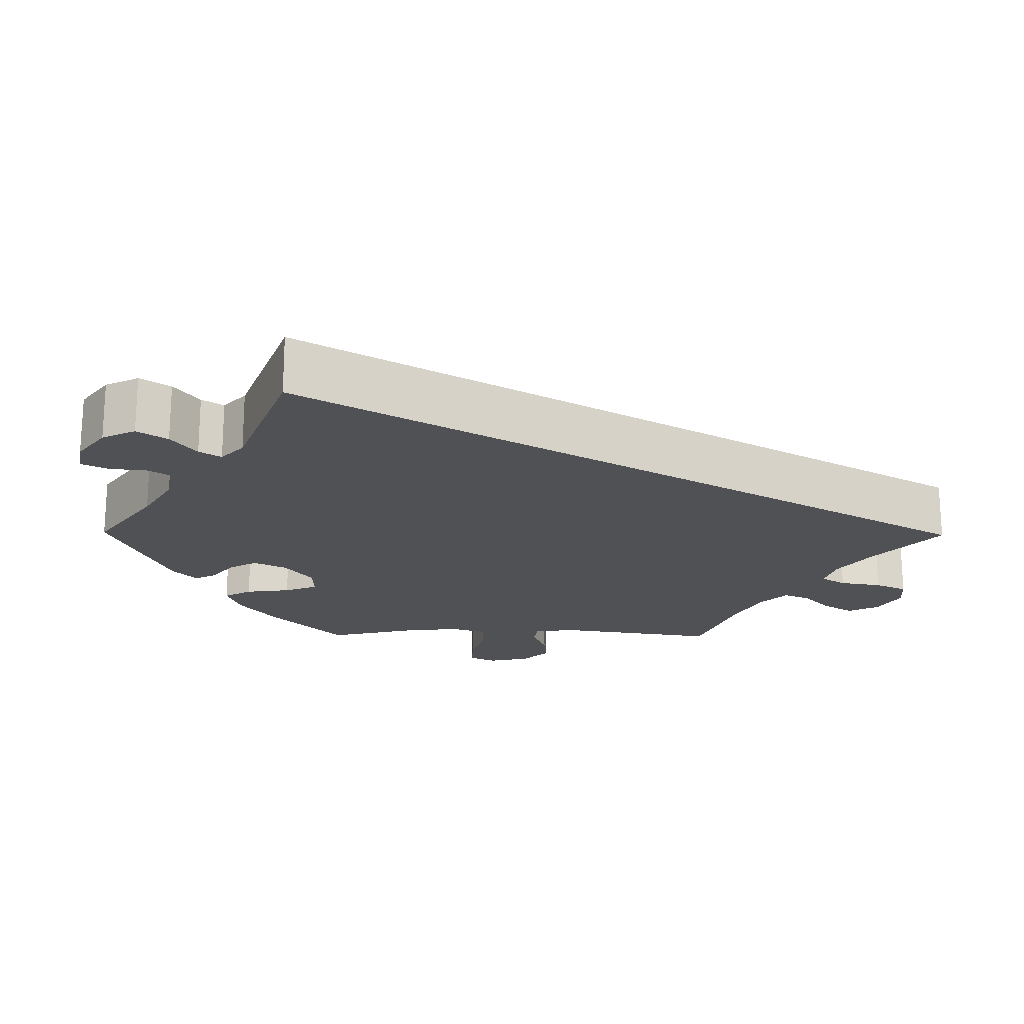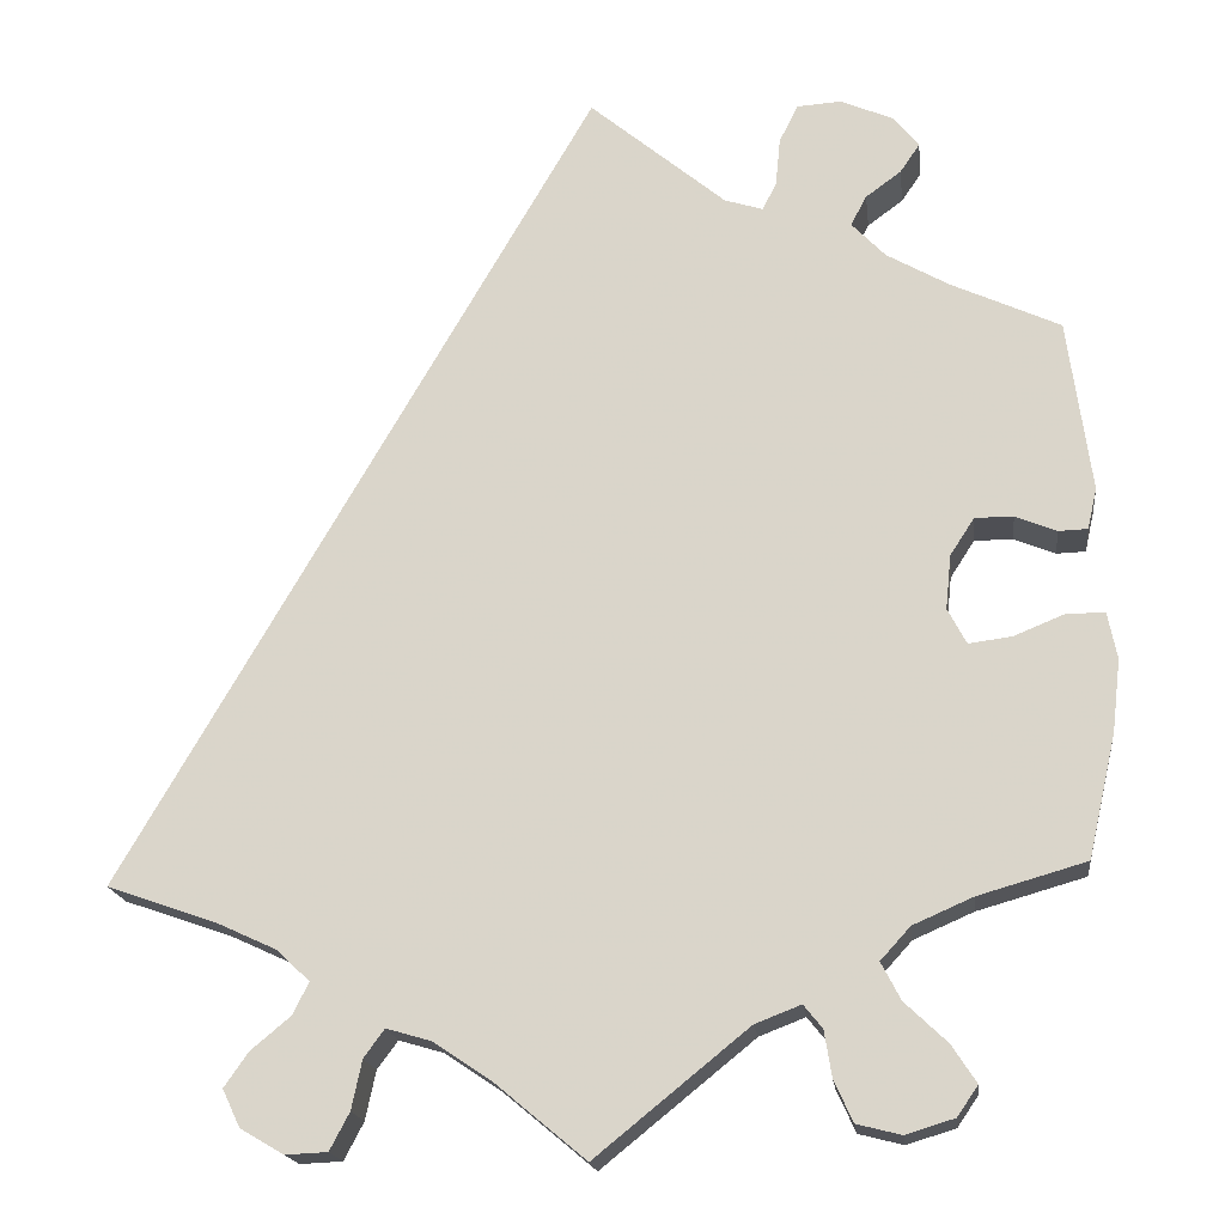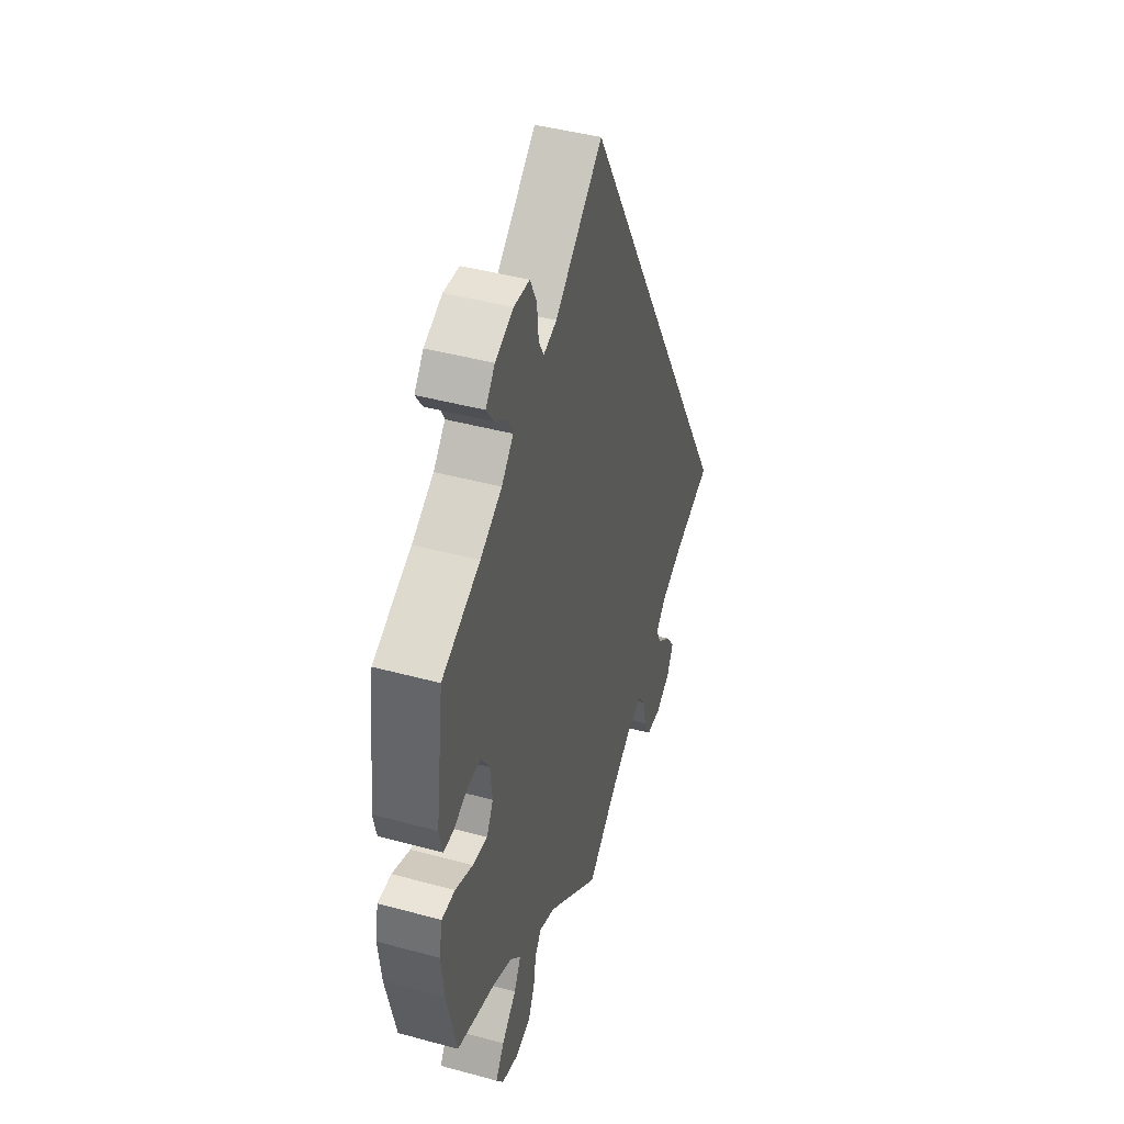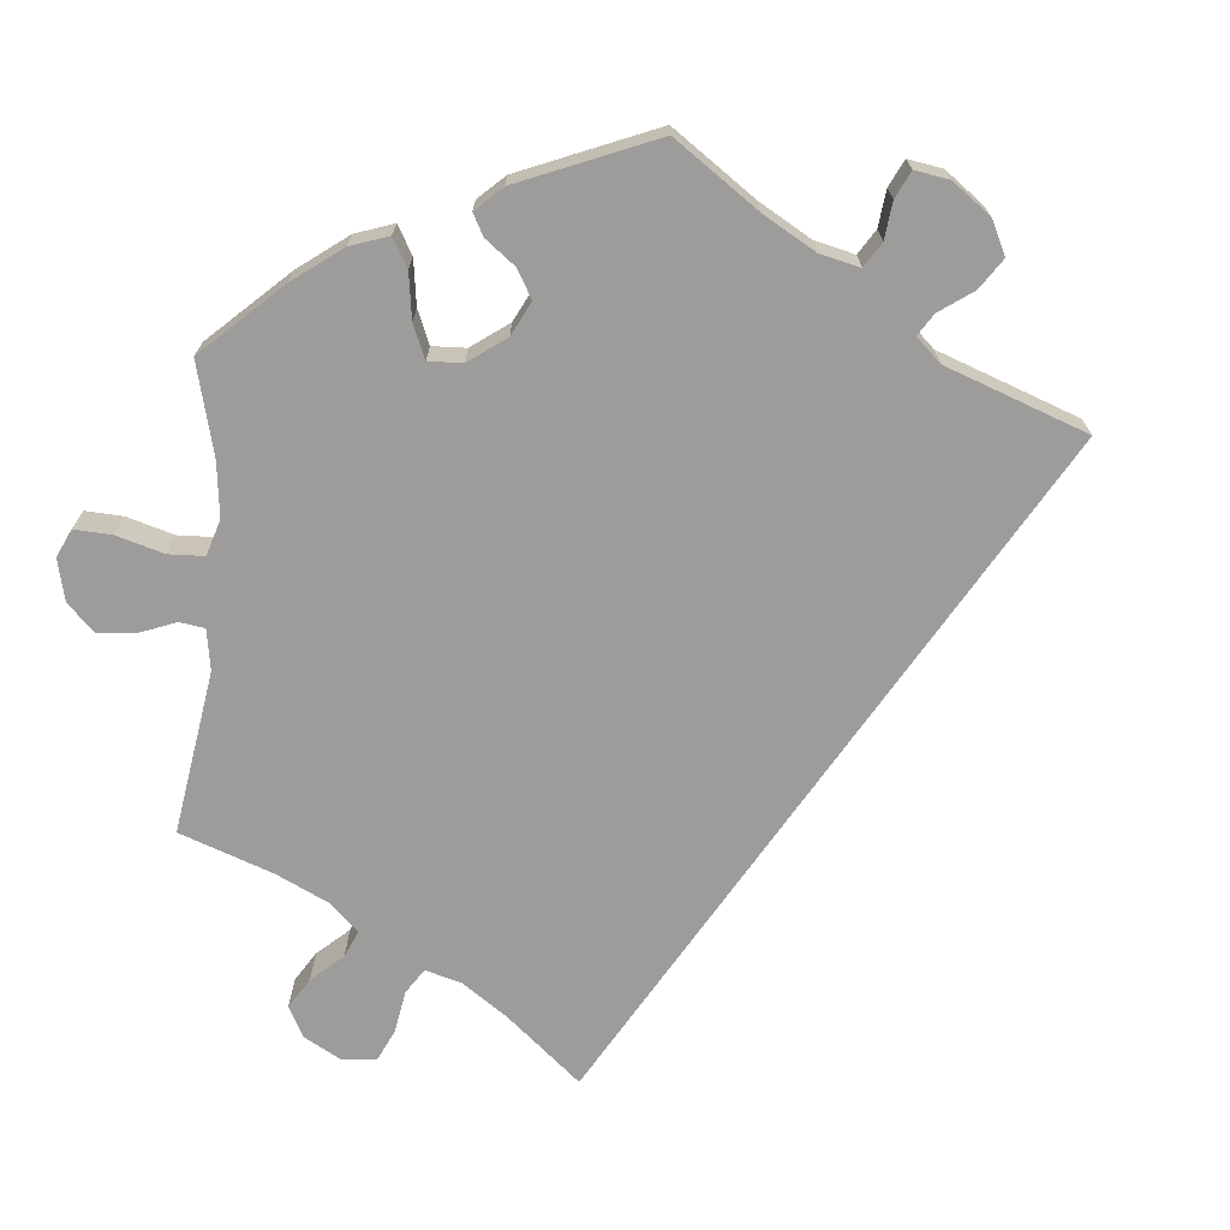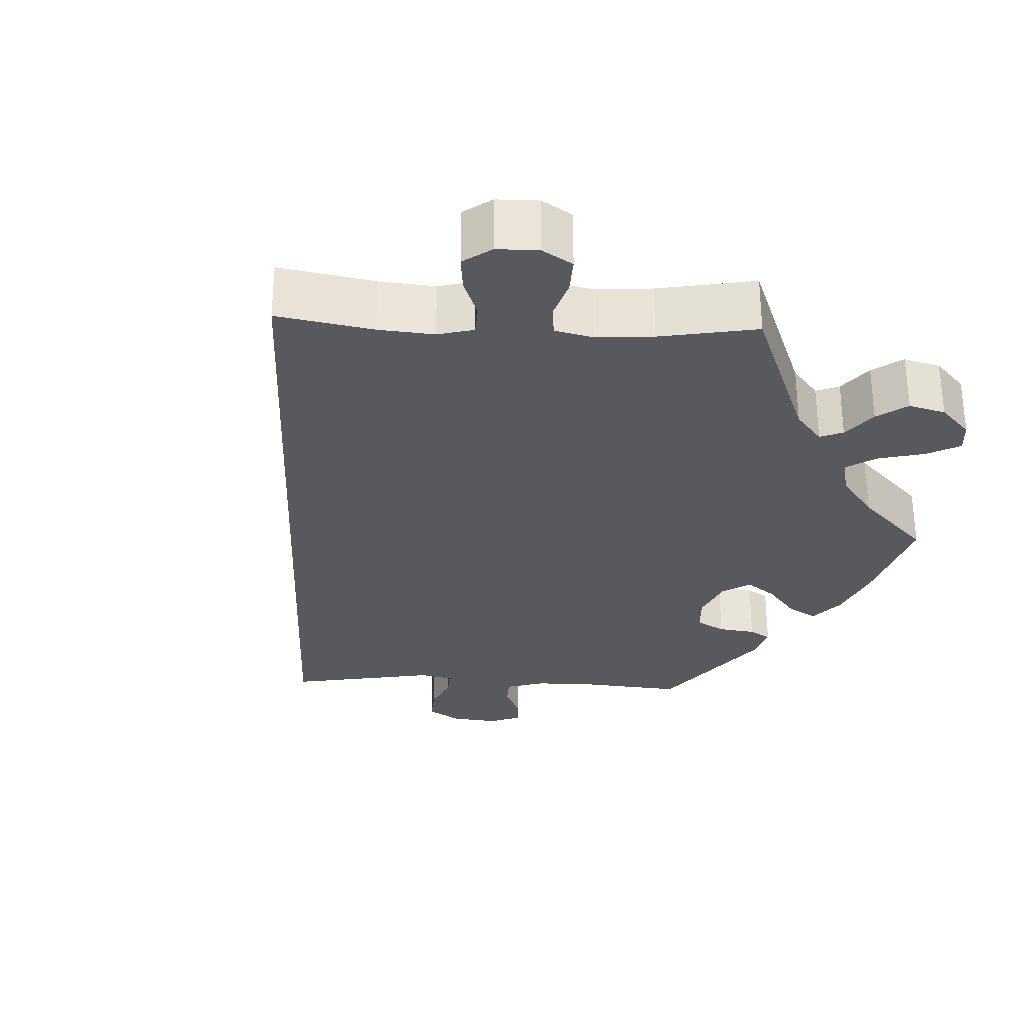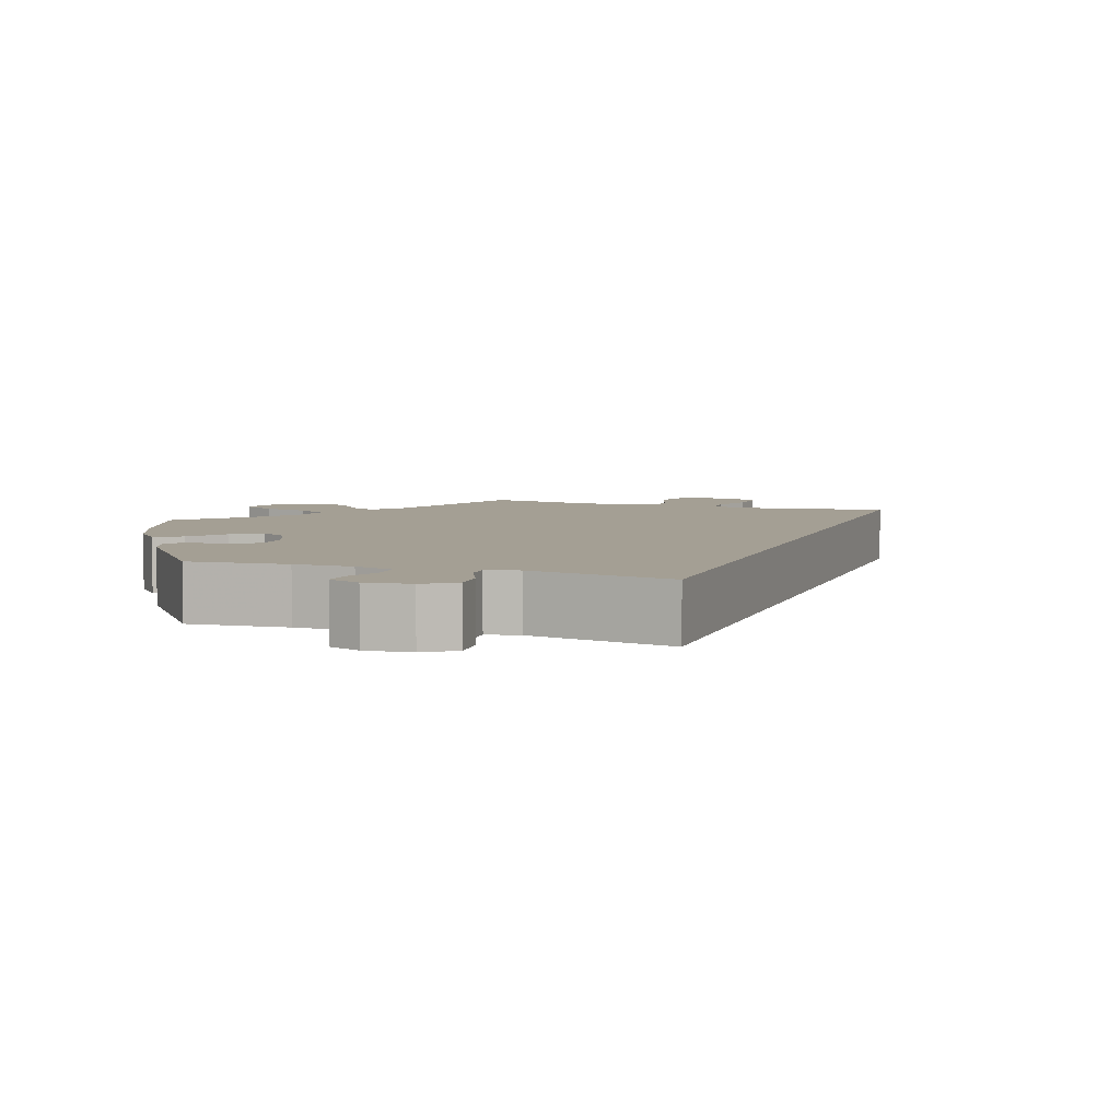
<metadata>
{"format":"obj","ext":"obj","renderer":"f3d","projection":"perspective","resolution":1024,"background":"white","views":[{"elev":-19.6,"azim":29.3,"up":"+Y"},{"elev":-18.4,"azim":-173.2,"up":"+Z"},{"elev":43.5,"azim":-72.2,"up":"+Z"},{"elev":-70.3,"azim":-65.2,"up":"+Y"},{"elev":-29.8,"azim":147.3,"up":"+Y"},{"elev":5.6,"azim":-10.7,"up":"+Y"}]}
</metadata>
<code>
v -0.53 0.07 -0.158
v -0.539 0.07 -0.081
v -0.529 0.07 -0.031
v -0.488 0.07 -0.031
v -0.434 0.07 -0.053
v -0.388 0.07 -0.059
v -0.368 0.07 -0.021
v -0.374 0.07 0.037
v -0.4 0.07 0.077
v -0.441 0.07 0.077
v -0.485 0.07 0.059
v -0.516 0.07 0.06
v -0.526 0.07 0.104
v -0.501 0.07 0.289
v -0.384 0.07 0.343
v -0.318 0.07 0.381
v -0.282 0.07 0.419
v -0.299 0.07 0.451
v -0.337 0.07 0.479
v -0.358 0.07 0.51
v -0.33 0.07 0.544
v -0.275 0.07 0.568
v -0.227 0.07 0.565
v -0.207 0.07 0.524
v -0.202 0.07 0.472
v -0.187 0.07 0.443
v -0.146 0.07 0.456
v 0 0.07 0.578
v 0.501 0.07 -0.288
v 0.384 0.07 -0.329
v 0.319 0.07 -0.359
v 0.285 0.07 -0.392
v 0.302 0.07 -0.426
v 0.344 0.07 -0.461
v 0.37 0.07 -0.498
v 0.351 0.07 -0.538
v 0.305 0.07 -0.565
v 0.26 0.07 -0.563
v 0.239 0.07 -0.523
v 0.228 0.07 -0.471
v 0.206 0.07 -0.441
v 0.158 0.07 -0.455
v 0.097 0.07 -0.496
v 0 0.07 -0.577
v -0.163 0.07 -0.445
v -0.212 0.07 -0.426
v -0.232 0.07 -0.451
v -0.24 0.07 -0.501
v -0.26 0.07 -0.544
v -0.307 0.07 -0.556
v -0.359 0.07 -0.54
v -0.381 0.07 -0.508
v -0.355 0.07 -0.468
v -0.31 0.07 -0.425
v -0.289 0.07 -0.385
v -0.321 0.07 -0.35
v -0.385 0.07 -0.322
v -0.5 0.07 -0.289
v -0.53 0 -0.158
v -0.539 0 -0.081
v -0.529 0 -0.031
v -0.488 0 -0.031
v -0.434 0 -0.053
v -0.388 0 -0.059
v -0.368 0 -0.021
v -0.374 0 0.037
v -0.4 0 0.077
v -0.441 0 0.077
v -0.485 0 0.059
v -0.516 0 0.06
v -0.526 0 0.104
v -0.501 0 0.289
v -0.384 0 0.343
v -0.318 0 0.381
v -0.282 0 0.419
v -0.299 0 0.451
v -0.337 0 0.479
v -0.358 0 0.51
v -0.33 0 0.544
v -0.275 0 0.568
v -0.227 0 0.565
v -0.207 0 0.524
v -0.202 0 0.472
v -0.187 0 0.443
v -0.146 0 0.456
v 0 0 0.578
v 0.501 0 -0.288
v 0.384 0 -0.329
v 0.319 0 -0.359
v 0.285 0 -0.392
v 0.302 0 -0.426
v 0.344 0 -0.461
v 0.37 0 -0.498
v 0.351 0 -0.538
v 0.305 0 -0.565
v 0.26 0 -0.563
v 0.239 0 -0.523
v 0.228 0 -0.471
v 0.206 0 -0.441
v 0.158 0 -0.455
v 0.097 0 -0.496
v 0 0 -0.577
v -0.163 0 -0.445
v -0.212 0 -0.426
v -0.232 0 -0.451
v -0.24 0 -0.501
v -0.26 0 -0.544
v -0.307 0 -0.556
v -0.359 0 -0.54
v -0.381 0 -0.508
v -0.355 0 -0.468
v -0.31 0 -0.425
v -0.289 0 -0.385
v -0.321 0 -0.35
v -0.385 0 -0.322
v -0.5 0 -0.289
f 57 58 1 2
f 56 57 2 3
f 55 56 3 4
f 51 52 53 54
f 51 54 55
f 50 51 55
f 47 48 49 50
f 47 50 55
f 46 47 55 4
f 43 44 45
f 42 43 45 46
f 41 42 46 4
f 37 38 39 40
f 37 40 41
f 36 37 41
f 33 34 35 36
f 32 33 36 41
f 31 32 41 4
f 27 28 29 30
f 26 27 30 31
f 22 23 24 25
f 22 25 26
f 18 19 20 21
f 17 18 21 22
f 12 13 14 15
f 10 11 12 15
f 9 10 15 16
f 8 9 16 17
f 17 22 26 31
f 7 8 17 31
f 6 7 31
f 5 6 31
f 4 5 31
f 60 59 116 115
f 61 60 115 114
f 62 61 114 113
f 112 111 110 109
f 113 112 109
f 113 109 108
f 108 107 106 105
f 113 108 105
f 62 113 105 104
f 103 102 101
f 104 103 101 100
f 62 104 100 99
f 98 97 96 95
f 99 98 95
f 99 95 94
f 94 93 92 91
f 99 94 91 90
f 62 99 90 89
f 88 87 86 85
f 89 88 85 84
f 83 82 81 80
f 84 83 80
f 79 78 77 76
f 80 79 76 75
f 73 72 71 70
f 73 70 69 68
f 74 73 68 67
f 75 74 67 66
f 89 84 80 75
f 89 75 66 65
f 89 65 64
f 89 64 63
f 89 63 62
f 1 59 60 2
f 2 60 61 3
f 3 61 62 4
f 4 62 63 5
f 5 63 64 6
f 6 64 65 7
f 7 65 66 8
f 8 66 67 9
f 9 67 68 10
f 10 68 69 11
f 11 69 70 12
f 12 70 71 13
f 13 71 72 14
f 14 72 73 15
f 15 73 74 16
f 16 74 75 17
f 17 75 76 18
f 18 76 77 19
f 19 77 78 20
f 20 78 79 21
f 21 79 80 22
f 22 80 81 23
f 23 81 82 24
f 24 82 83 25
f 25 83 84 26
f 26 84 85 27
f 27 85 86 28
f 28 86 87 29
f 29 87 88 30
f 30 88 89 31
f 31 89 90 32
f 32 90 91 33
f 33 91 92 34
f 34 92 93 35
f 35 93 94 36
f 36 94 95 37
f 37 95 96 38
f 38 96 97 39
f 39 97 98 40
f 40 98 99 41
f 41 99 100 42
f 42 100 101 43
f 43 101 102 44
f 44 102 103 45
f 45 103 104 46
f 46 104 105 47
f 47 105 106 48
f 48 106 107 49
f 49 107 108 50
f 50 108 109 51
f 51 109 110 52
f 52 110 111 53
f 53 111 112 54
f 54 112 113 55
f 55 113 114 56
f 56 114 115 57
f 57 115 116 58
f 58 116 59 1

</code>
